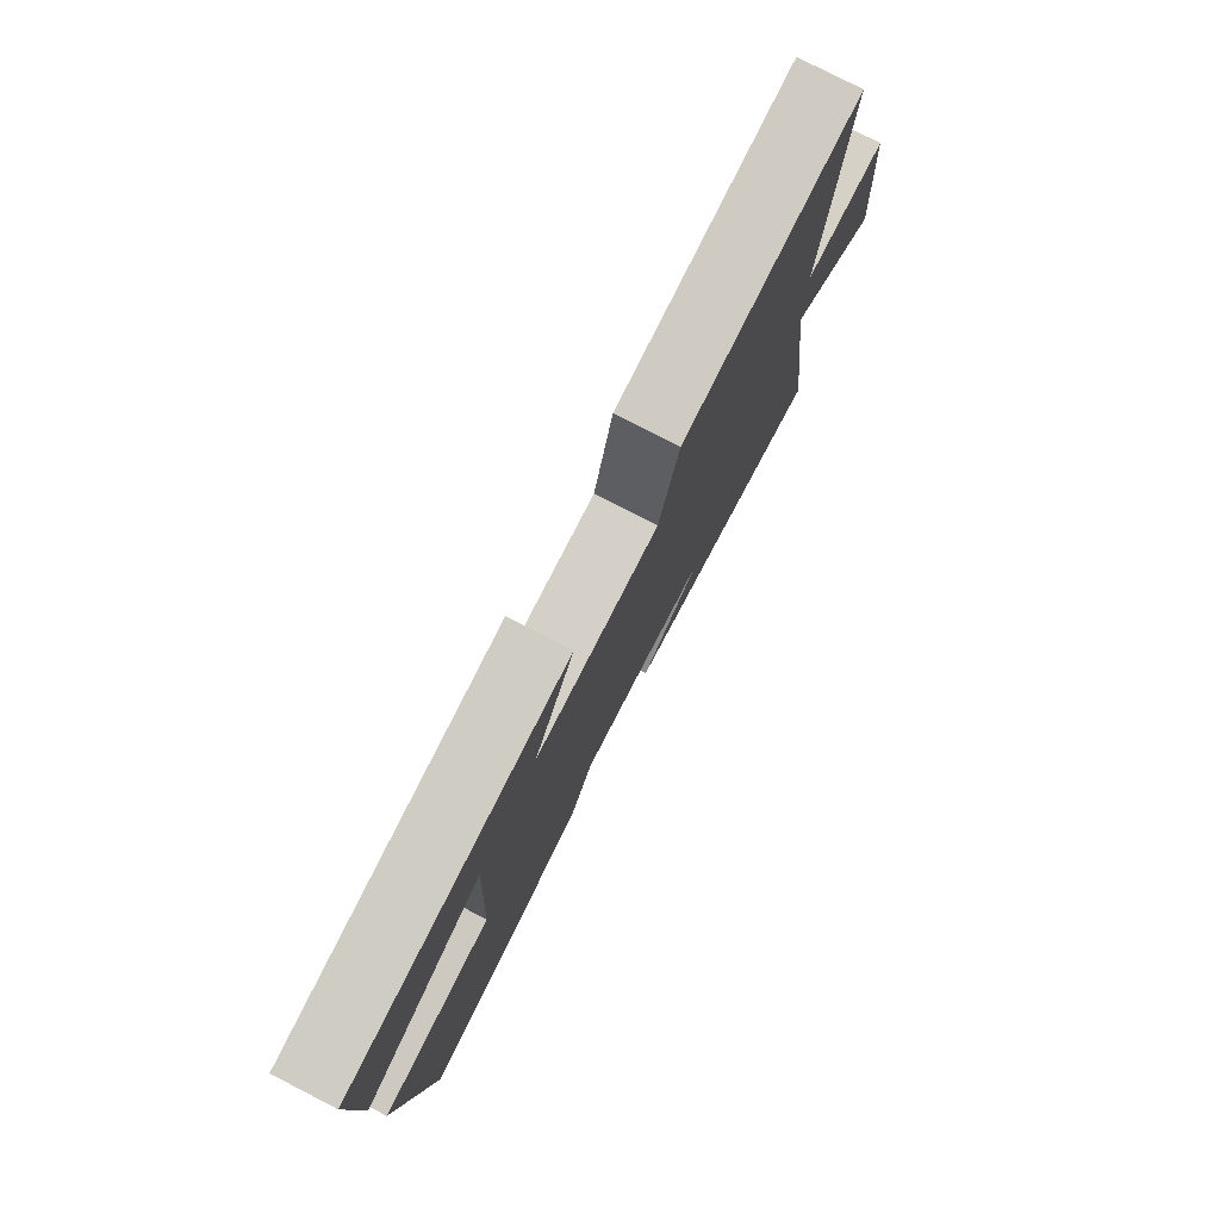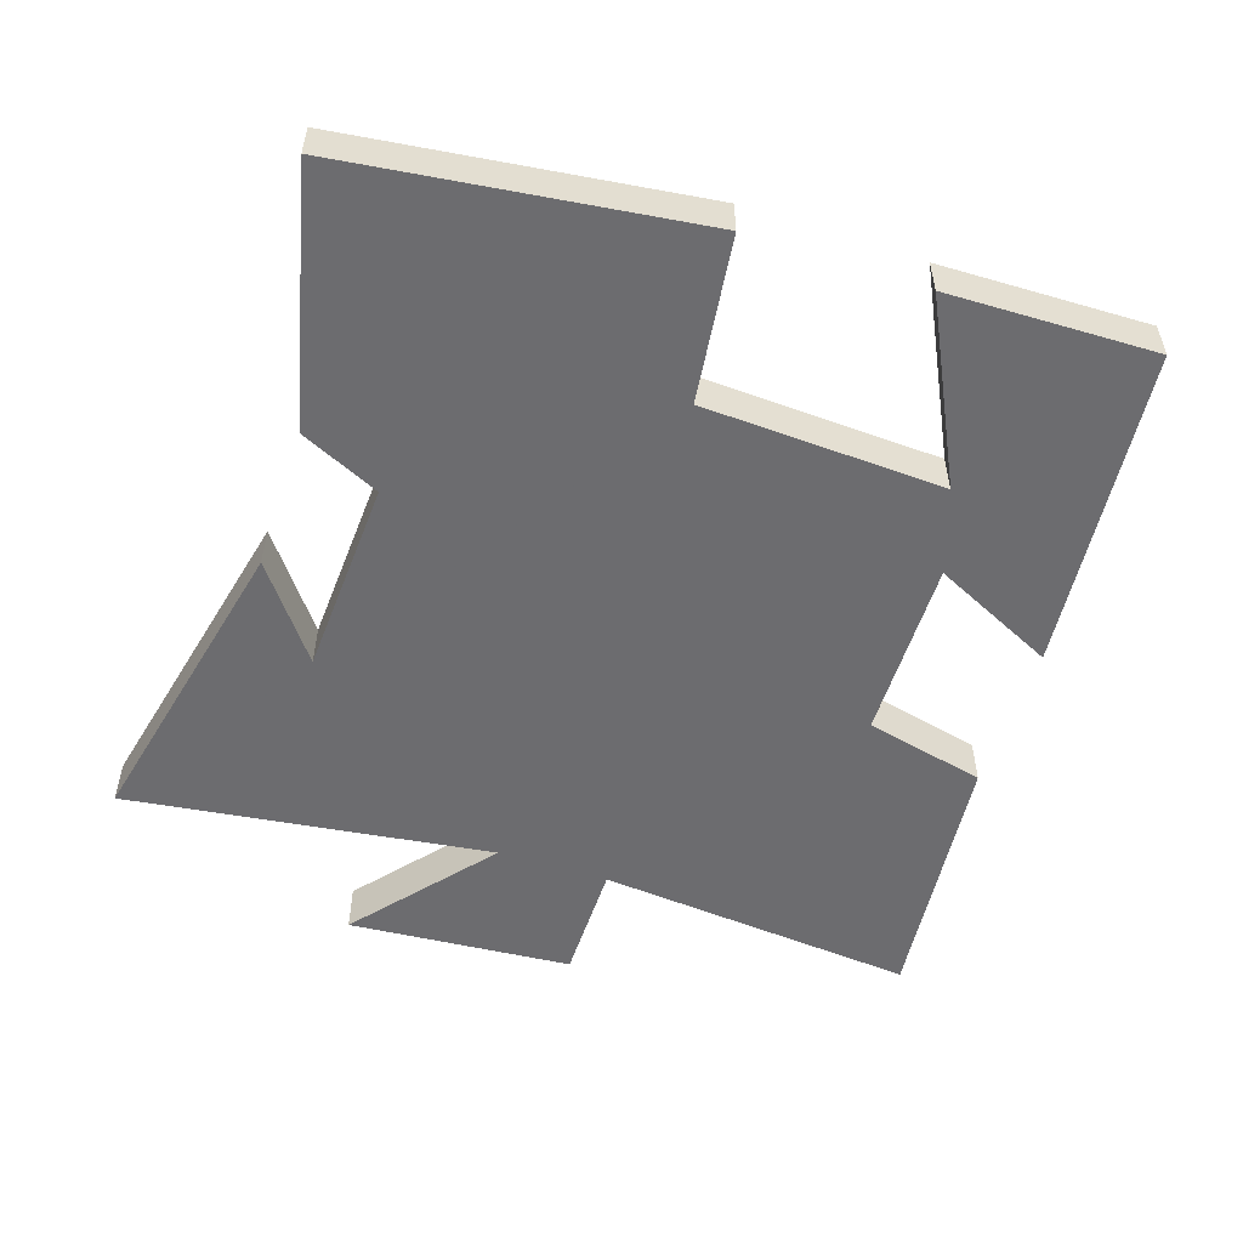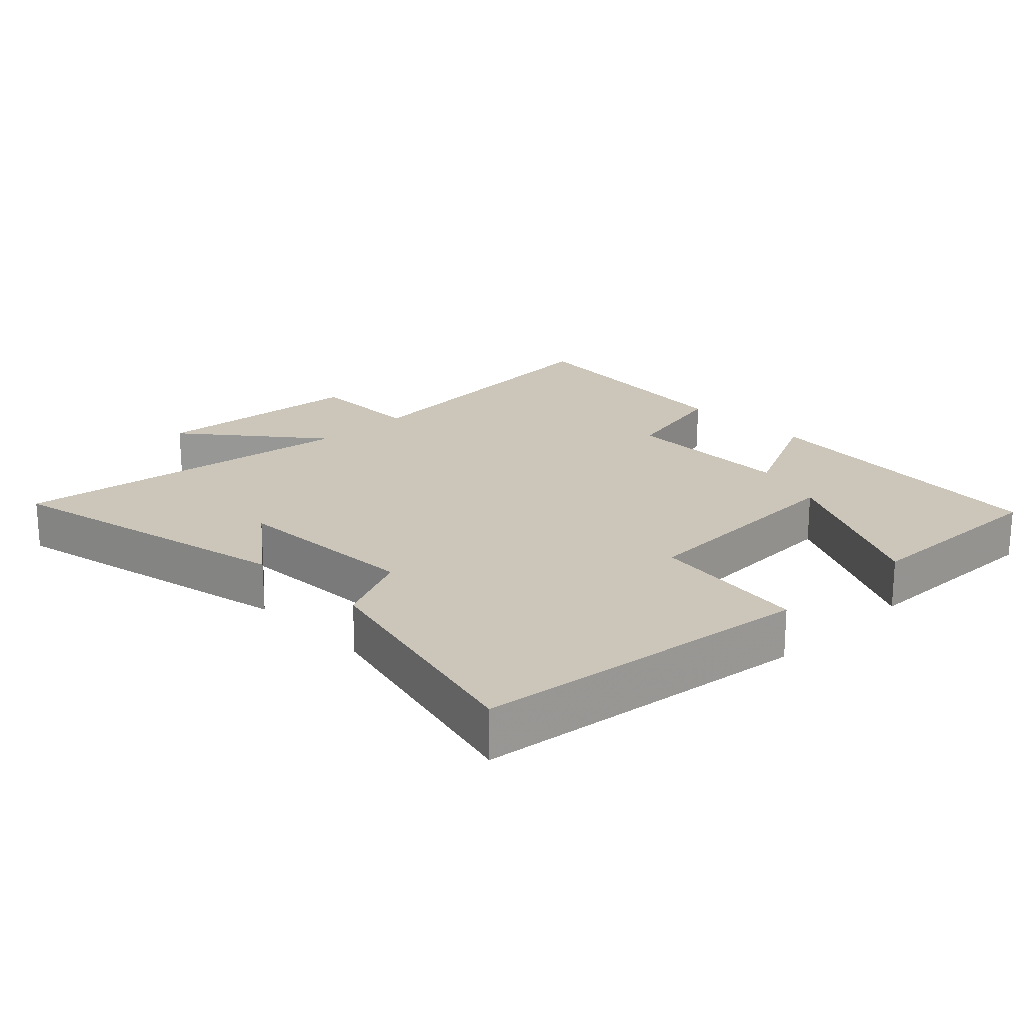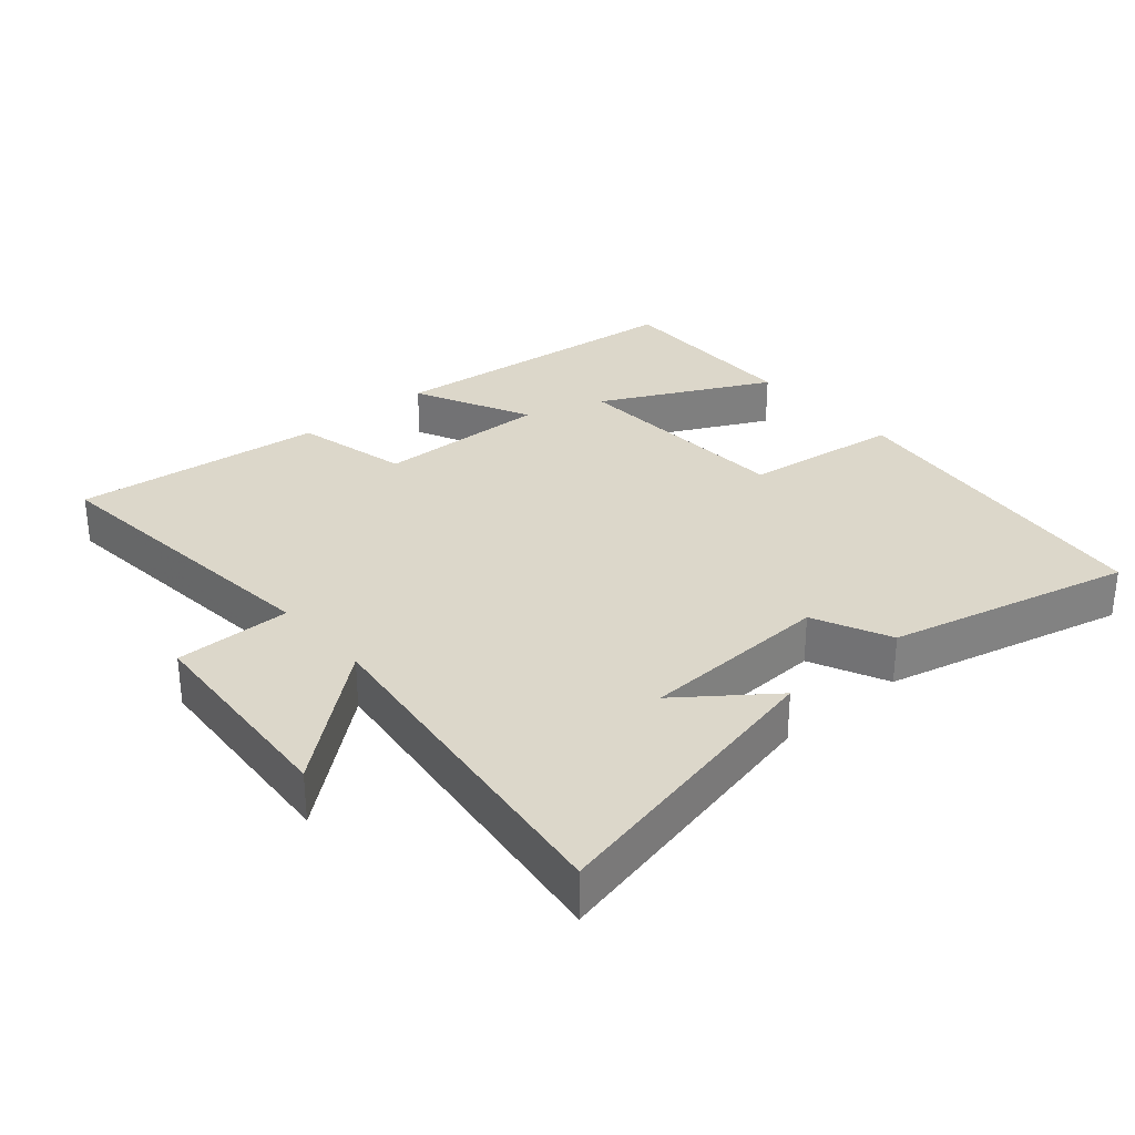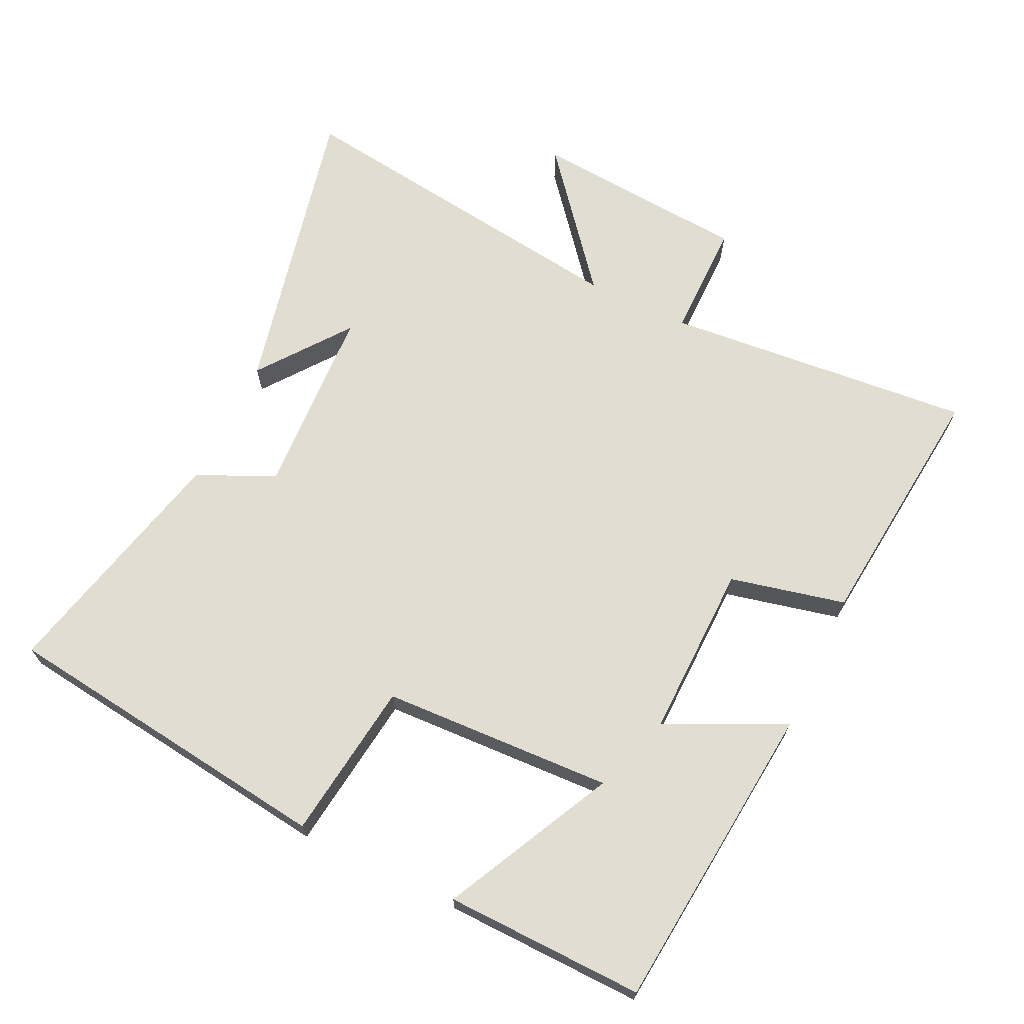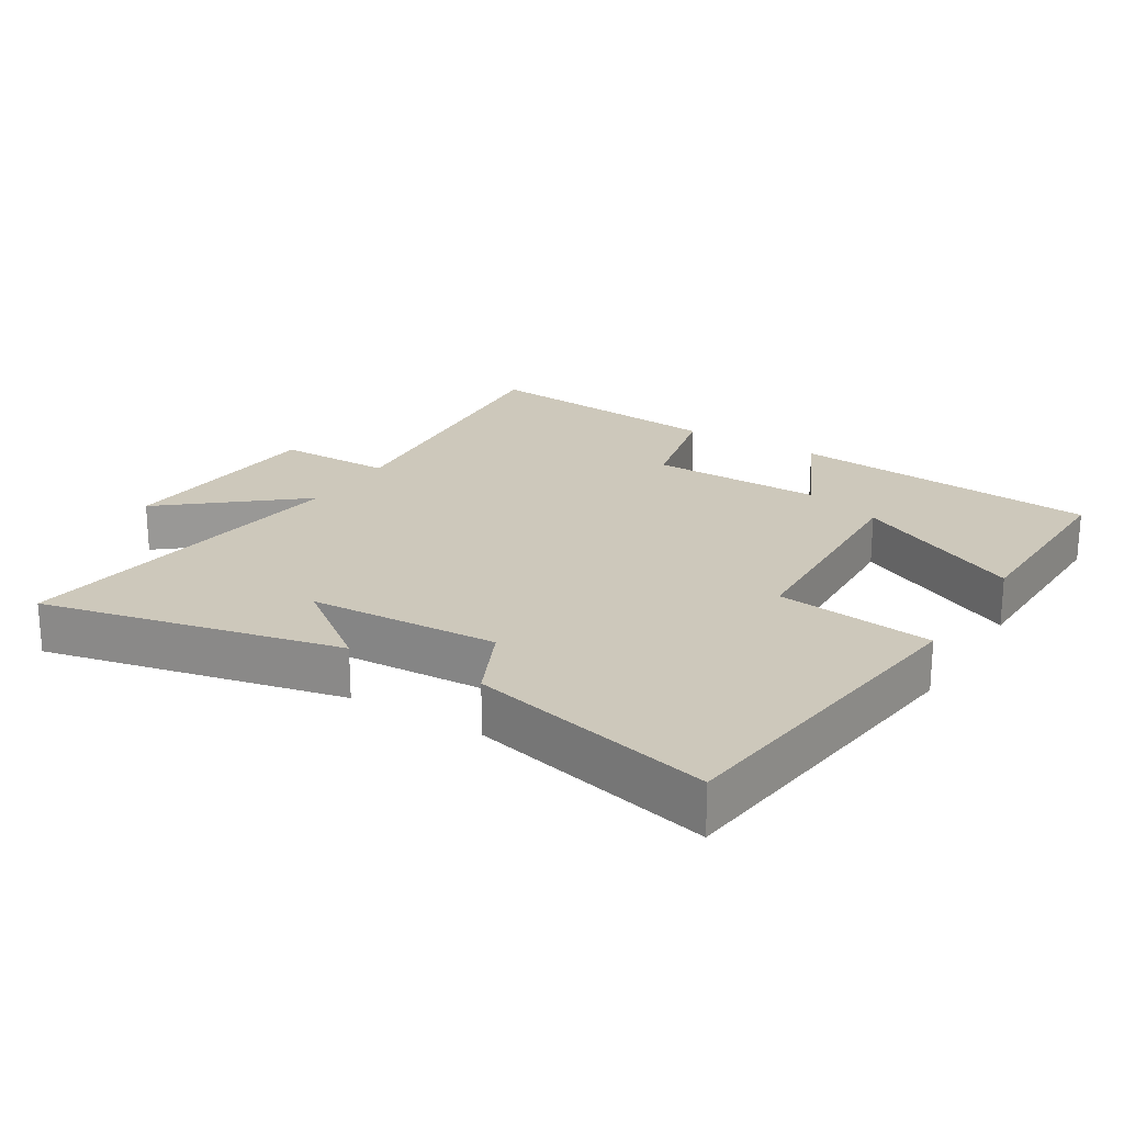
<metadata>
{"format":"obj","ext":"obj","renderer":"f3d","projection":"perspective","resolution":1024,"background":"white","views":[{"elev":79.0,"azim":-62.8,"up":"+Z"},{"elev":-53.8,"azim":-108.2,"up":"+Y"},{"elev":20.8,"azim":-134.1,"up":"+Y"},{"elev":30.5,"azim":139.2,"up":"+Y"},{"elev":68.4,"azim":-64.3,"up":"+Y"},{"elev":21.8,"azim":-148.4,"up":"+Y"}]}
</metadata>
<code>
v -0.438 0.07 -0.586
v -0.5 0.07 -0.087
v -0.265 0.07 -0.057
v -0.249 0.07 0.285
v -0.5 0.07 0.161
v -0.506 0.07 0.456
v -0.045 0.07 0.5
v -0.129 0.07 0.325
v 0.129 0.07 0.329
v 0.169 0.07 0.5
v 0.543 0.07 0.538
v 0.5 0.07 0.081
v 0.672 0.07 0.081
v 0.696 0.07 -0.239
v 0.5 0.07 -0.077
v 0.568 0.07 -0.599
v 0.125 0.07 -0.5
v 0.258 0.07 -0.4
v -0.024 0.07 -0.386
v -0.077 0.07 -0.5
v -0.438 0 -0.586
v -0.5 0 -0.087
v -0.265 0 -0.057
v -0.249 0 0.285
v -0.5 0 0.161
v -0.506 0 0.456
v -0.045 0 0.5
v -0.129 0 0.325
v 0.129 0 0.329
v 0.169 0 0.5
v 0.543 0 0.538
v 0.5 0 0.081
v 0.672 0 0.081
v 0.696 0 -0.239
v 0.5 0 -0.077
v 0.568 0 -0.599
v 0.125 0 -0.5
v 0.258 0 -0.4
v -0.024 0 -0.386
v -0.077 0 -0.5
f 19 20 1 2
f 18 19 2 3
f 16 17 18
f 15 16 18 3
f 12 13 14 15
f 12 15 3 4
f 9 10 11 12
f 8 9 12 4
f 7 8 4
f 4 5 6 7
f 22 21 40 39
f 23 22 39 38
f 38 37 36
f 23 38 36 35
f 35 34 33 32
f 24 23 35 32
f 32 31 30 29
f 24 32 29 28
f 24 28 27
f 27 26 25 24
f 1 21 22 2
f 2 22 23 3
f 3 23 24 4
f 4 24 25 5
f 5 25 26 6
f 6 26 27 7
f 7 27 28 8
f 8 28 29 9
f 9 29 30 10
f 10 30 31 11
f 11 31 32 12
f 12 32 33 13
f 13 33 34 14
f 14 34 35 15
f 15 35 36 16
f 16 36 37 17
f 17 37 38 18
f 18 38 39 19
f 19 39 40 20
f 20 40 21 1

</code>
